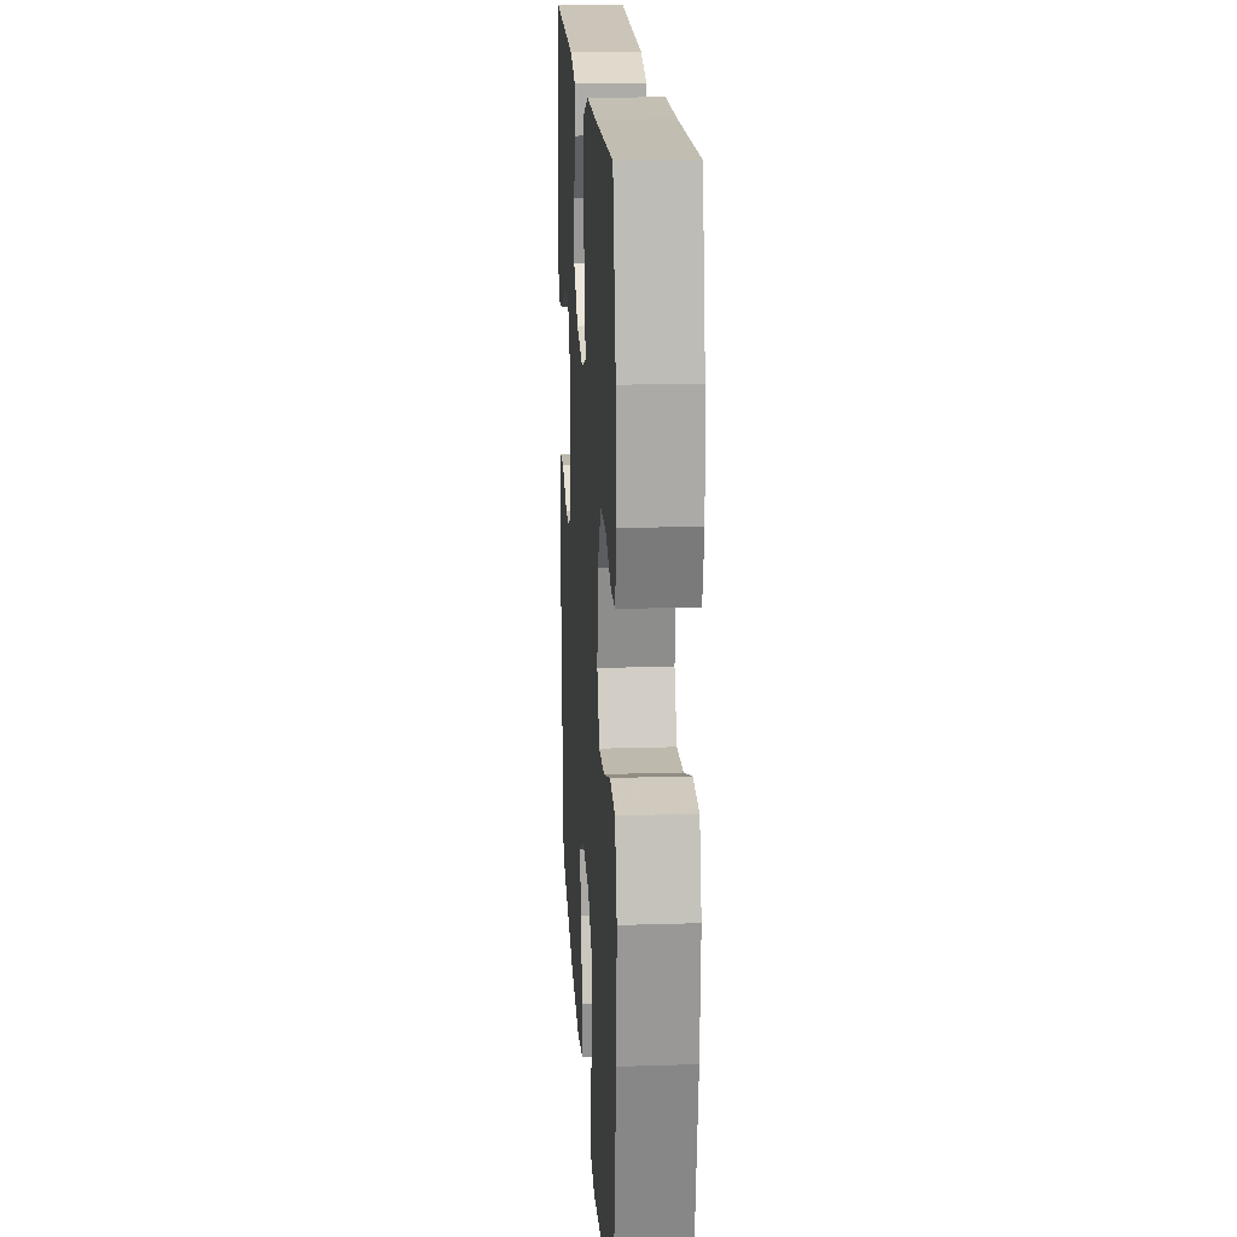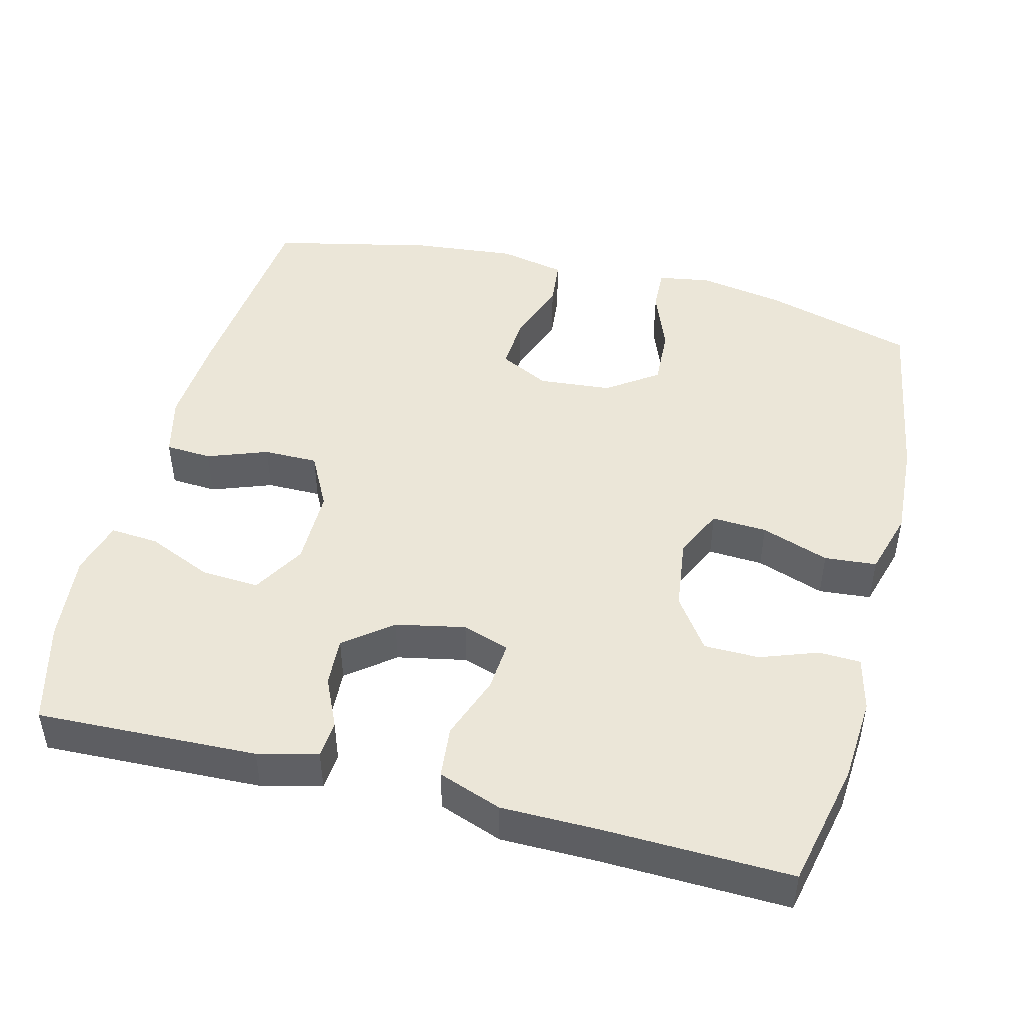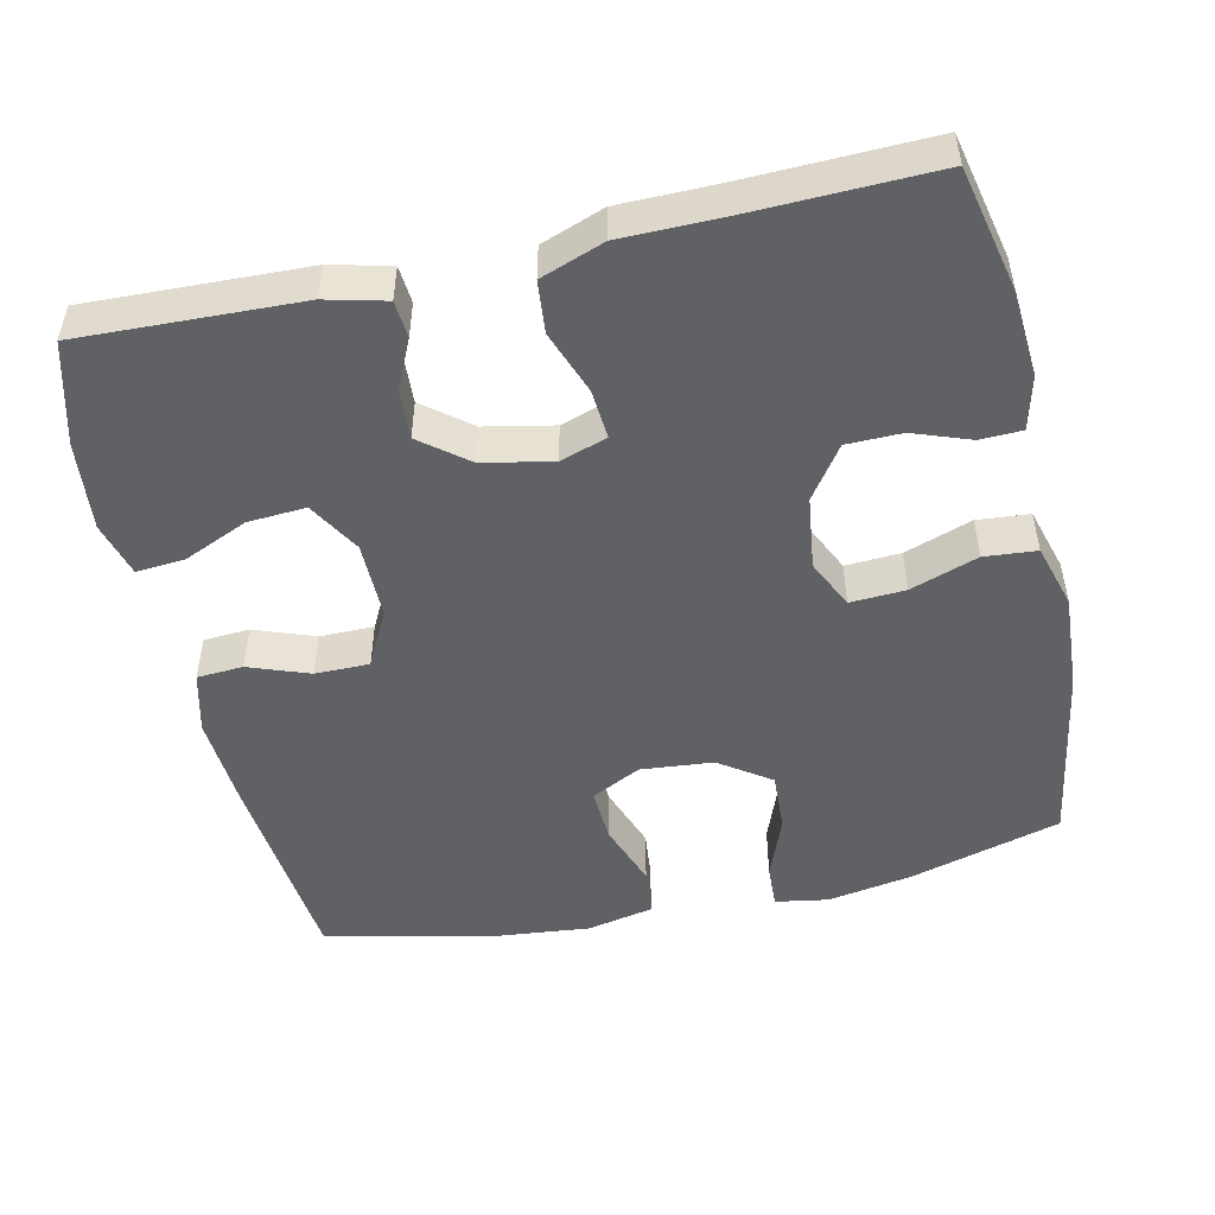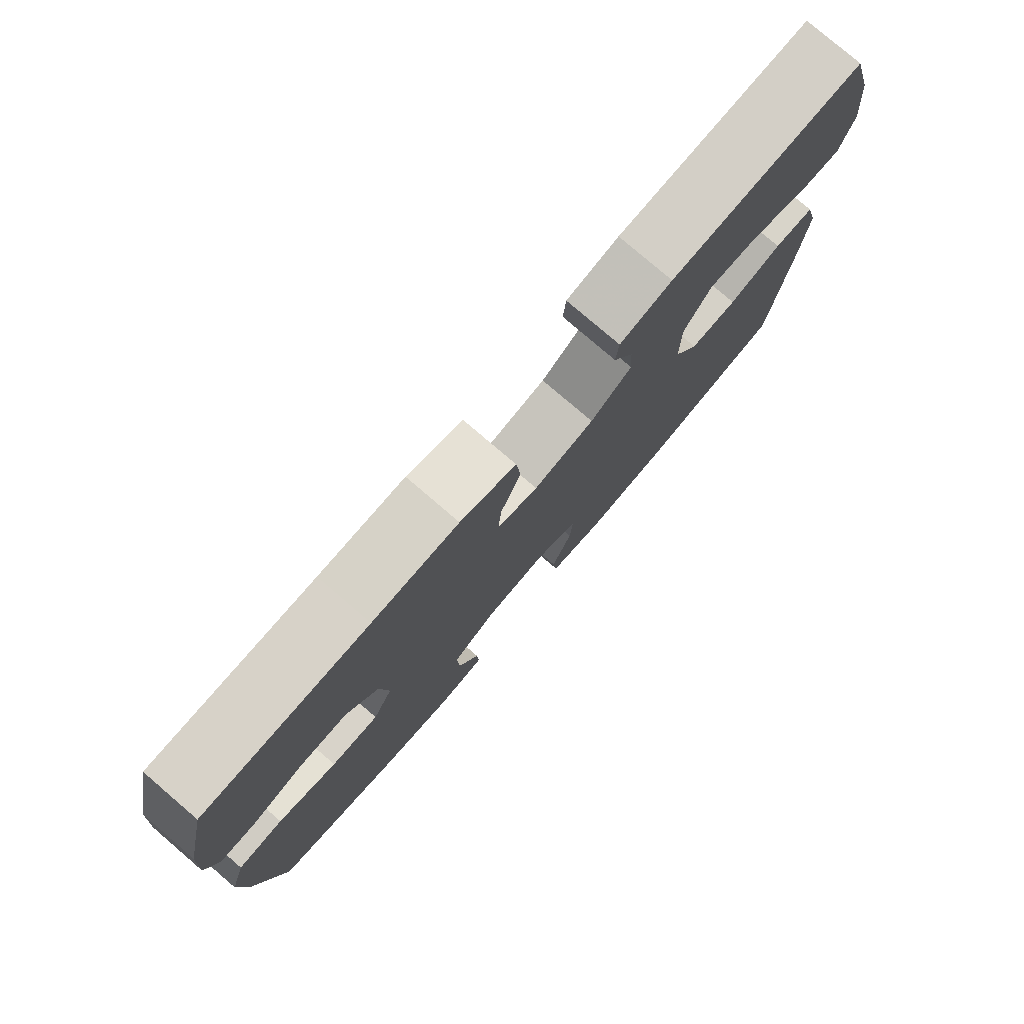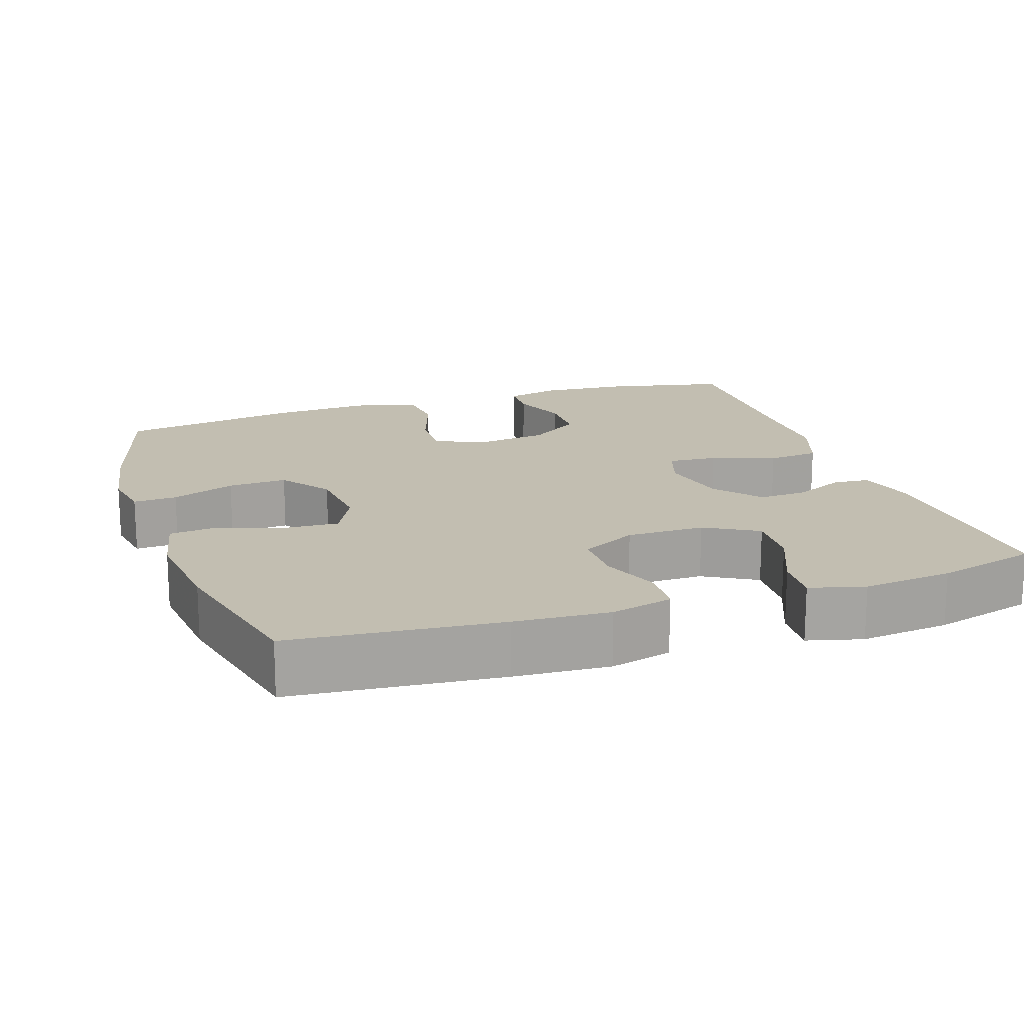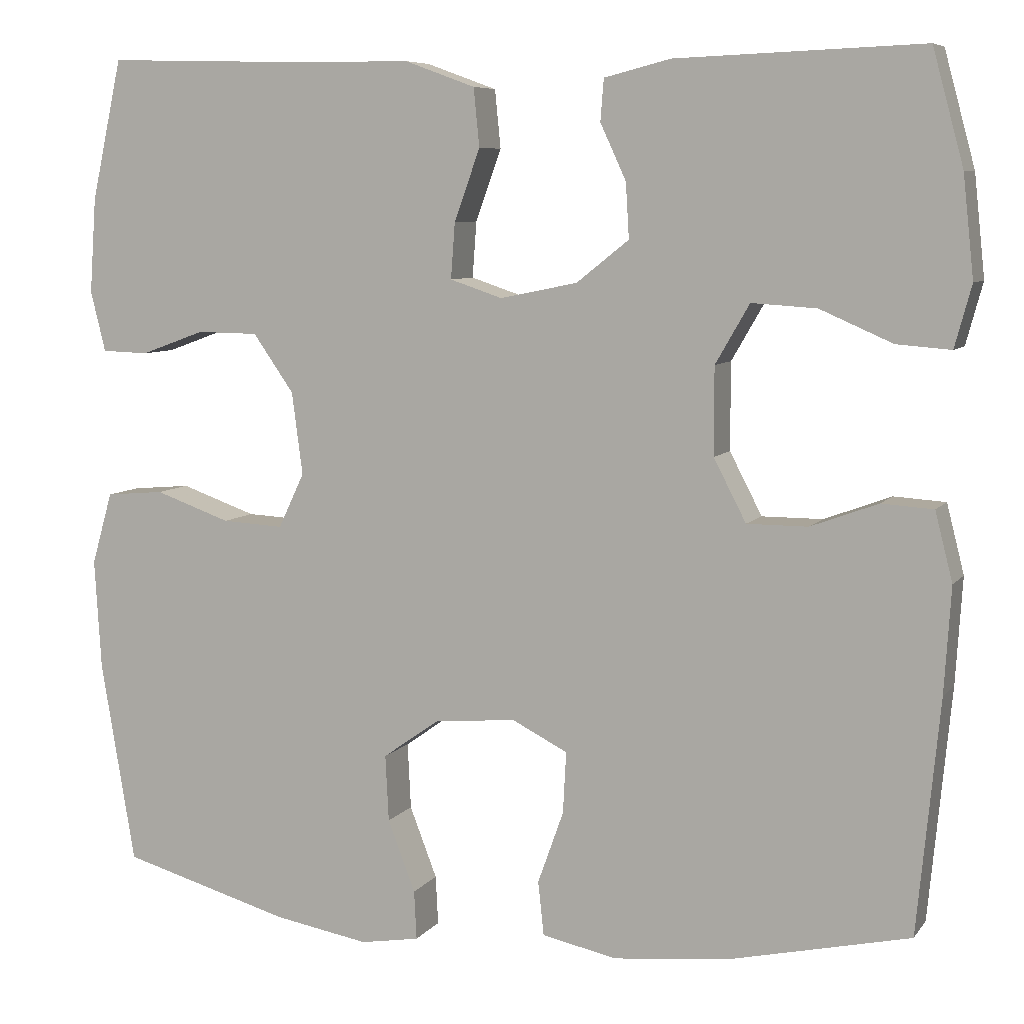
<metadata>
{"format":"obj","ext":"obj","renderer":"f3d","projection":"perspective","resolution":1024,"background":"white","views":[{"elev":18.3,"azim":86.5,"up":"+Z"},{"elev":46.6,"azim":14.4,"up":"+Y"},{"elev":-49.5,"azim":12.7,"up":"+Y"},{"elev":79.0,"azim":130.6,"up":"+Z"},{"elev":17.1,"azim":-108.8,"up":"+Y"},{"elev":7.3,"azim":-159.6,"up":"+Z"}]}
</metadata>
<code>
v 0.5 0.07 -0.5
v 0.296 0.07 -0.558
v 0.182 0.07 -0.578
v 0.111 0.07 -0.566
v 0.114 0.07 -0.507
v 0.147 0.07 -0.421
v 0.151 0.07 -0.341
v 0.083 0.07 -0.293
v -0.015 0.07 -0.284
v -0.082 0.07 -0.318
v -0.078 0.07 -0.392
v -0.047 0.07 -0.479
v -0.054 0.07 -0.544
v -0.144 0.07 -0.563
v -0.282 0.07 -0.549
v -0.5 0.07 -0.5
v -0.527 0.07 -0.219
v -0.535 0.07 -0.092
v -0.514 0.07 -0.009
v -0.452 0.07 -0.005
v -0.371 0.07 -0.035
v -0.298 0.07 -0.035
v -0.259 0.07 0.04
v -0.259 0.07 0.145
v -0.3 0.07 0.216
v -0.378 0.07 0.211
v -0.465 0.07 0.173
v -0.53 0.07 0.168
v -0.55 0.07 0.242
v -0.537 0.07 0.363
v -0.5 0.07 0.5
v -0.205 0.07 0.489
v -0.125 0.07 0.469
v -0.121 0.07 0.419
v -0.152 0.07 0.352
v -0.156 0.07 0.286
v -0.093 0.07 0.236
v 0 0.07 0.217
v 0.063 0.07 0.238
v 0.058 0.07 0.305
v 0.027 0.07 0.391
v 0.034 0.07 0.461
v 0.119 0.07 0.492
v 0.25 0.07 0.493
v 0.5 0.07 0.5
v 0.537 0.07 0.331
v 0.545 0.07 0.217
v 0.527 0.07 0.144
v 0.471 0.07 0.142
v 0.394 0.07 0.17
v 0.32 0.07 0.169
v 0.271 0.07 0.099
v 0.258 0.07 0
v 0.289 0.07 -0.066
v 0.363 0.07 -0.062
v 0.454 0.07 -0.03
v 0.524 0.07 -0.036
v 0.549 0.07 -0.123
v 0.541 0.07 -0.256
v 0.5 0 -0.5
v 0.296 0 -0.558
v 0.182 0 -0.578
v 0.111 0 -0.566
v 0.114 0 -0.507
v 0.147 0 -0.421
v 0.151 0 -0.341
v 0.083 0 -0.293
v -0.015 0 -0.284
v -0.082 0 -0.318
v -0.078 0 -0.392
v -0.047 0 -0.479
v -0.054 0 -0.544
v -0.144 0 -0.563
v -0.282 0 -0.549
v -0.5 0 -0.5
v -0.527 0 -0.219
v -0.535 0 -0.092
v -0.514 0 -0.009
v -0.452 0 -0.005
v -0.371 0 -0.035
v -0.298 0 -0.035
v -0.259 0 0.04
v -0.259 0 0.145
v -0.3 0 0.216
v -0.378 0 0.211
v -0.465 0 0.173
v -0.53 0 0.168
v -0.55 0 0.242
v -0.537 0 0.363
v -0.5 0 0.5
v -0.205 0 0.489
v -0.125 0 0.469
v -0.121 0 0.419
v -0.152 0 0.352
v -0.156 0 0.286
v -0.093 0 0.236
v 0 0 0.217
v 0.063 0 0.238
v 0.058 0 0.305
v 0.027 0 0.391
v 0.034 0 0.461
v 0.119 0 0.492
v 0.25 0 0.493
v 0.5 0 0.5
v 0.537 0 0.331
v 0.545 0 0.217
v 0.527 0 0.144
v 0.471 0 0.142
v 0.394 0 0.17
v 0.32 0 0.169
v 0.271 0 0.099
v 0.258 0 0
v 0.289 0 -0.066
v 0.363 0 -0.062
v 0.454 0 -0.03
v 0.524 0 -0.036
v 0.549 0 -0.123
v 0.541 0 -0.256
f 4 5 6
f 3 4 6
f 2 3 6
f 1 2 6
f 59 1 6
f 58 59 6
f 57 58 6
f 56 57 6
f 55 56 6
f 54 55 6 7
f 53 54 7 8
f 52 53 8 9
f 51 52 9 10
f 48 49 50
f 47 48 50
f 46 47 50
f 45 46 50
f 44 45 50
f 44 50 51
f 43 44 51
f 42 43 51
f 41 42 51
f 40 41 51
f 39 40 51
f 38 39 51 10
f 33 34 35
f 32 33 35
f 31 32 35
f 30 31 35
f 29 30 35
f 28 29 35
f 27 28 35
f 26 27 35
f 25 26 35 36
f 24 25 36 37
f 19 20 21
f 18 19 21
f 17 18 21
f 16 17 21
f 15 16 21
f 14 15 21
f 13 14 21
f 12 13 21
f 11 12 21
f 10 11 21 22
f 37 38 10
f 24 37 10
f 23 24 10
f 10 22 23
f 65 64 63
f 65 63 62
f 65 62 61
f 65 61 60
f 65 60 118
f 65 118 117
f 65 117 116
f 65 116 115
f 65 115 114
f 66 65 114 113
f 67 66 113 112
f 68 67 112 111
f 69 68 111 110
f 109 108 107
f 109 107 106
f 109 106 105
f 109 105 104
f 109 104 103
f 110 109 103
f 110 103 102
f 110 102 101
f 110 101 100
f 110 100 99
f 110 99 98
f 69 110 98 97
f 94 93 92
f 94 92 91
f 94 91 90
f 94 90 89
f 94 89 88
f 94 88 87
f 94 87 86
f 94 86 85
f 95 94 85 84
f 96 95 84 83
f 80 79 78
f 80 78 77
f 80 77 76
f 80 76 75
f 80 75 74
f 80 74 73
f 80 73 72
f 80 72 71
f 80 71 70
f 81 80 70 69
f 69 97 96
f 69 96 83
f 69 83 82
f 82 81 69
f 1 60 61 2
f 2 61 62 3
f 3 62 63 4
f 4 63 64 5
f 5 64 65 6
f 6 65 66 7
f 7 66 67 8
f 8 67 68 9
f 9 68 69 10
f 10 69 70 11
f 11 70 71 12
f 12 71 72 13
f 13 72 73 14
f 14 73 74 15
f 15 74 75 16
f 16 75 76 17
f 17 76 77 18
f 18 77 78 19
f 19 78 79 20
f 20 79 80 21
f 21 80 81 22
f 22 81 82 23
f 23 82 83 24
f 24 83 84 25
f 25 84 85 26
f 26 85 86 27
f 27 86 87 28
f 28 87 88 29
f 29 88 89 30
f 30 89 90 31
f 31 90 91 32
f 32 91 92 33
f 33 92 93 34
f 34 93 94 35
f 35 94 95 36
f 36 95 96 37
f 37 96 97 38
f 38 97 98 39
f 39 98 99 40
f 40 99 100 41
f 41 100 101 42
f 42 101 102 43
f 43 102 103 44
f 44 103 104 45
f 45 104 105 46
f 46 105 106 47
f 47 106 107 48
f 48 107 108 49
f 49 108 109 50
f 50 109 110 51
f 51 110 111 52
f 52 111 112 53
f 53 112 113 54
f 54 113 114 55
f 55 114 115 56
f 56 115 116 57
f 57 116 117 58
f 58 117 118 59
f 59 118 60 1

</code>
